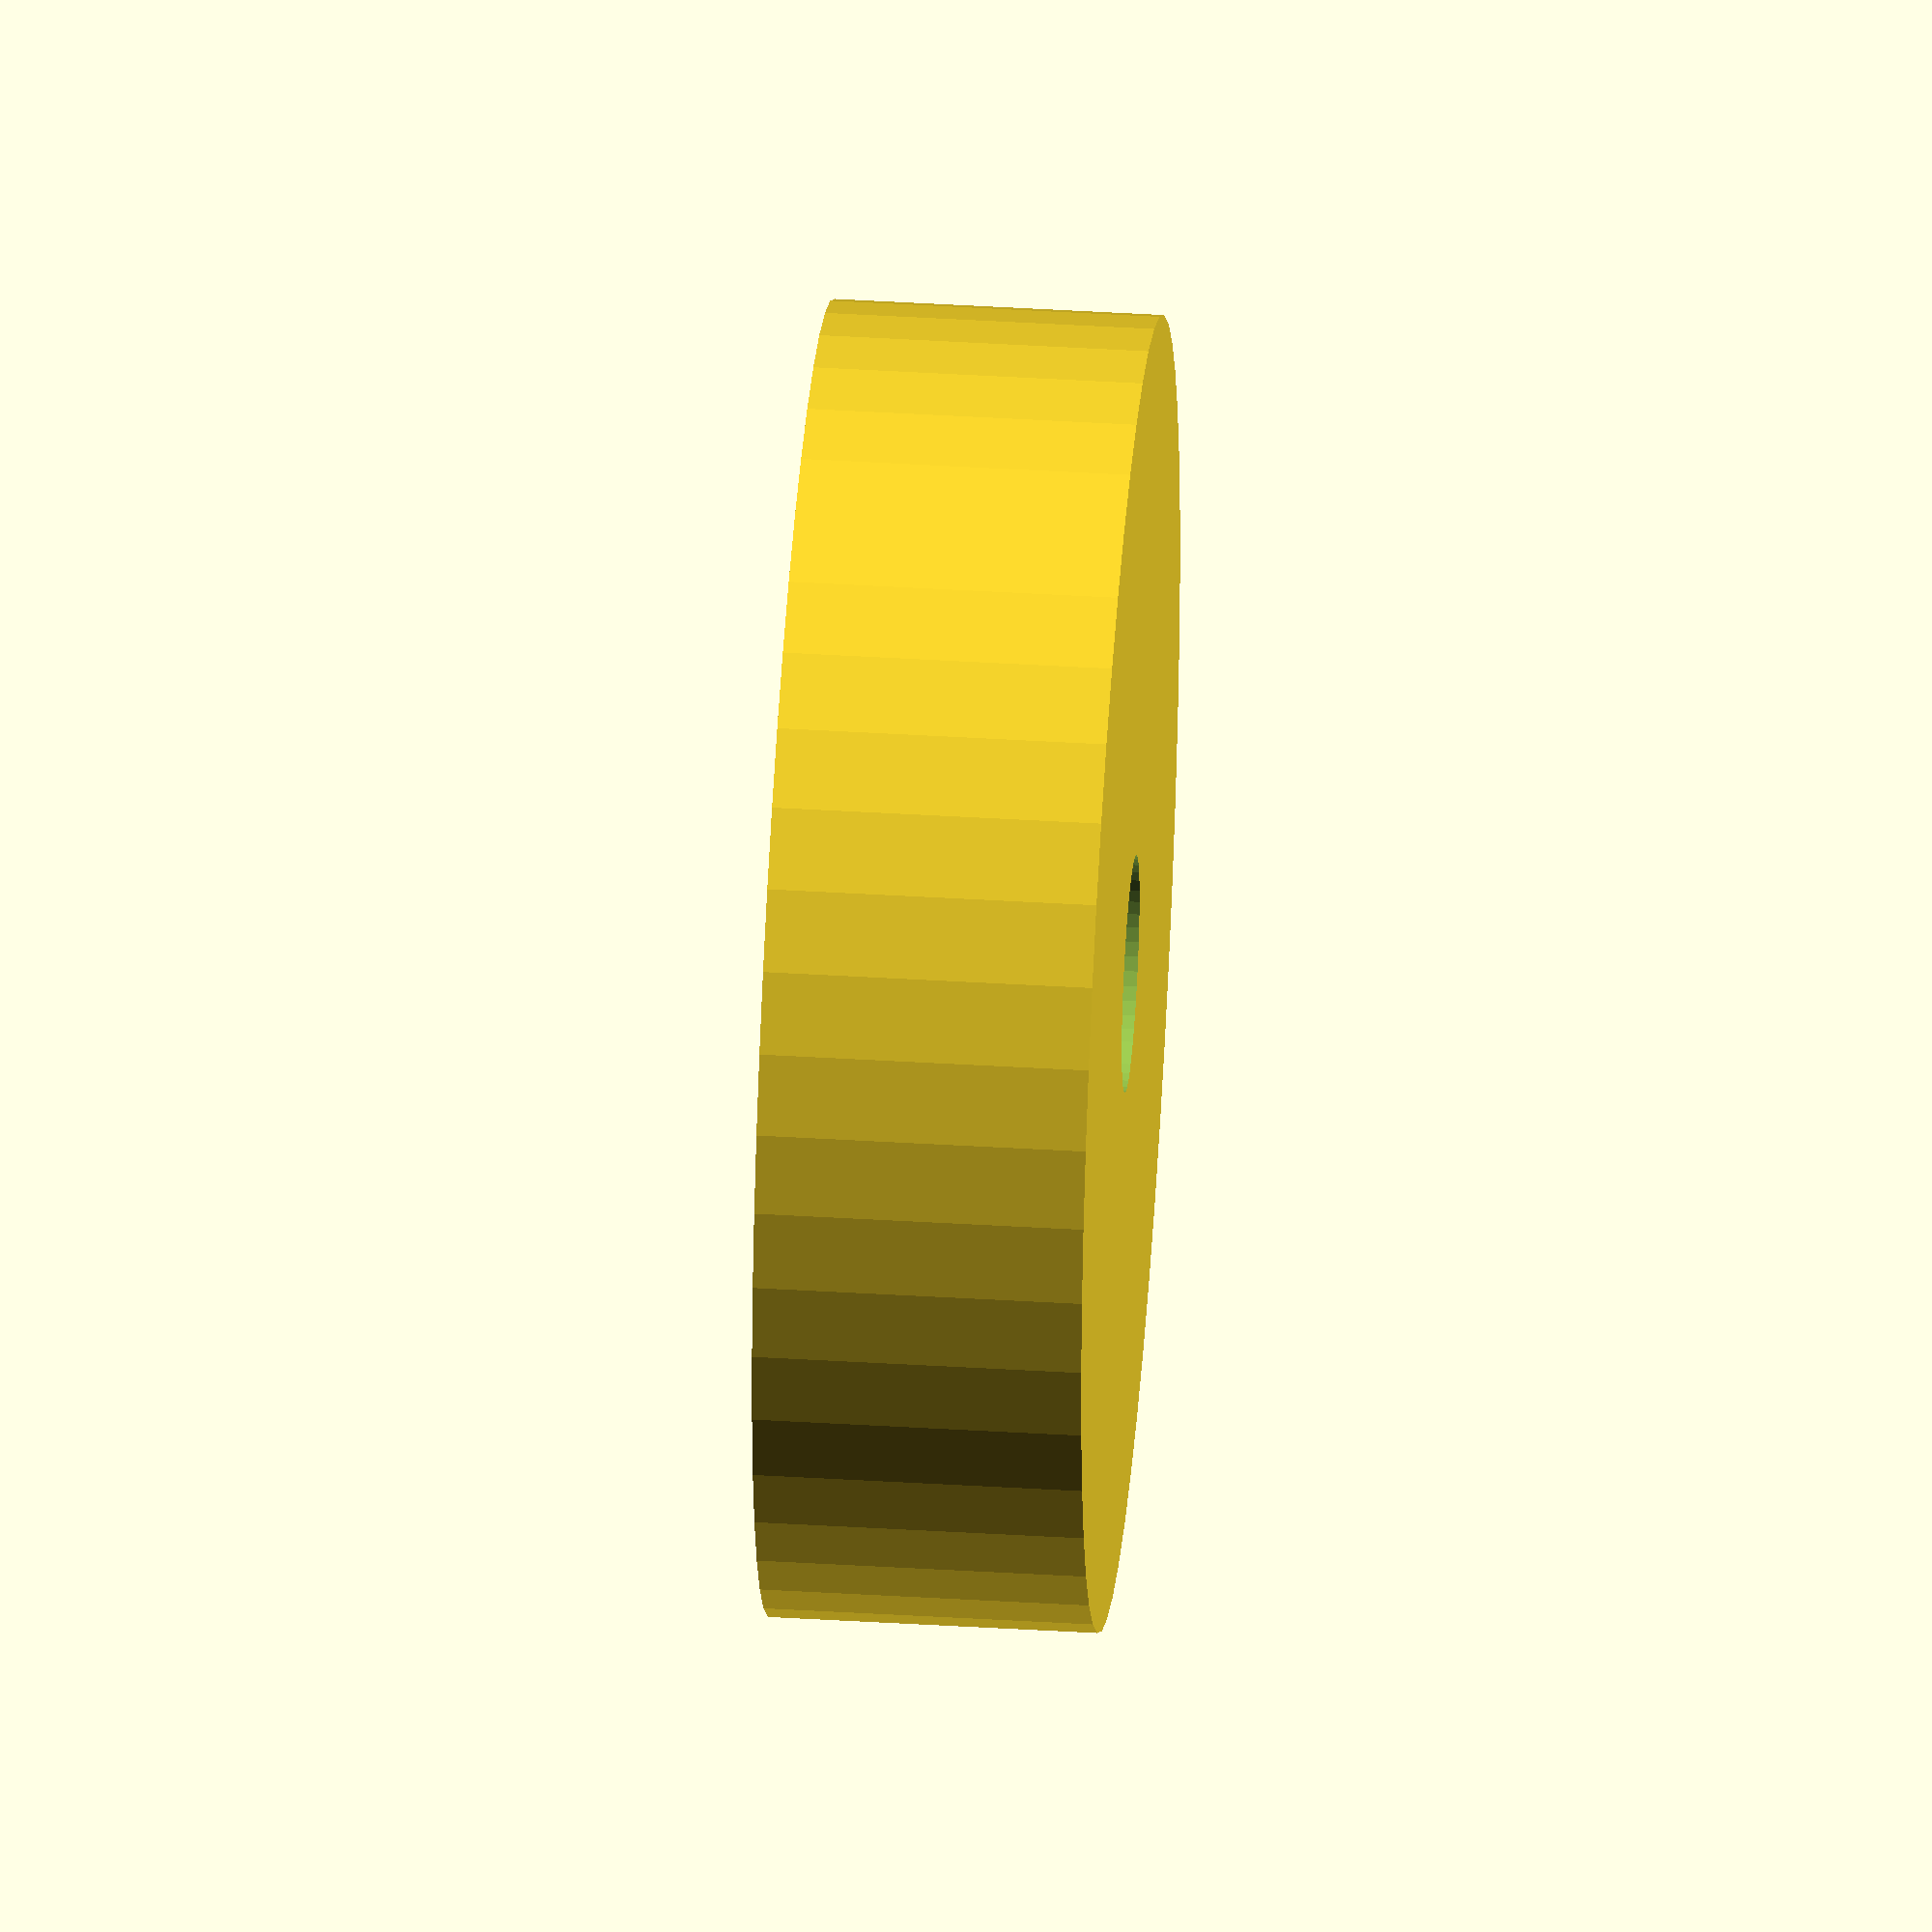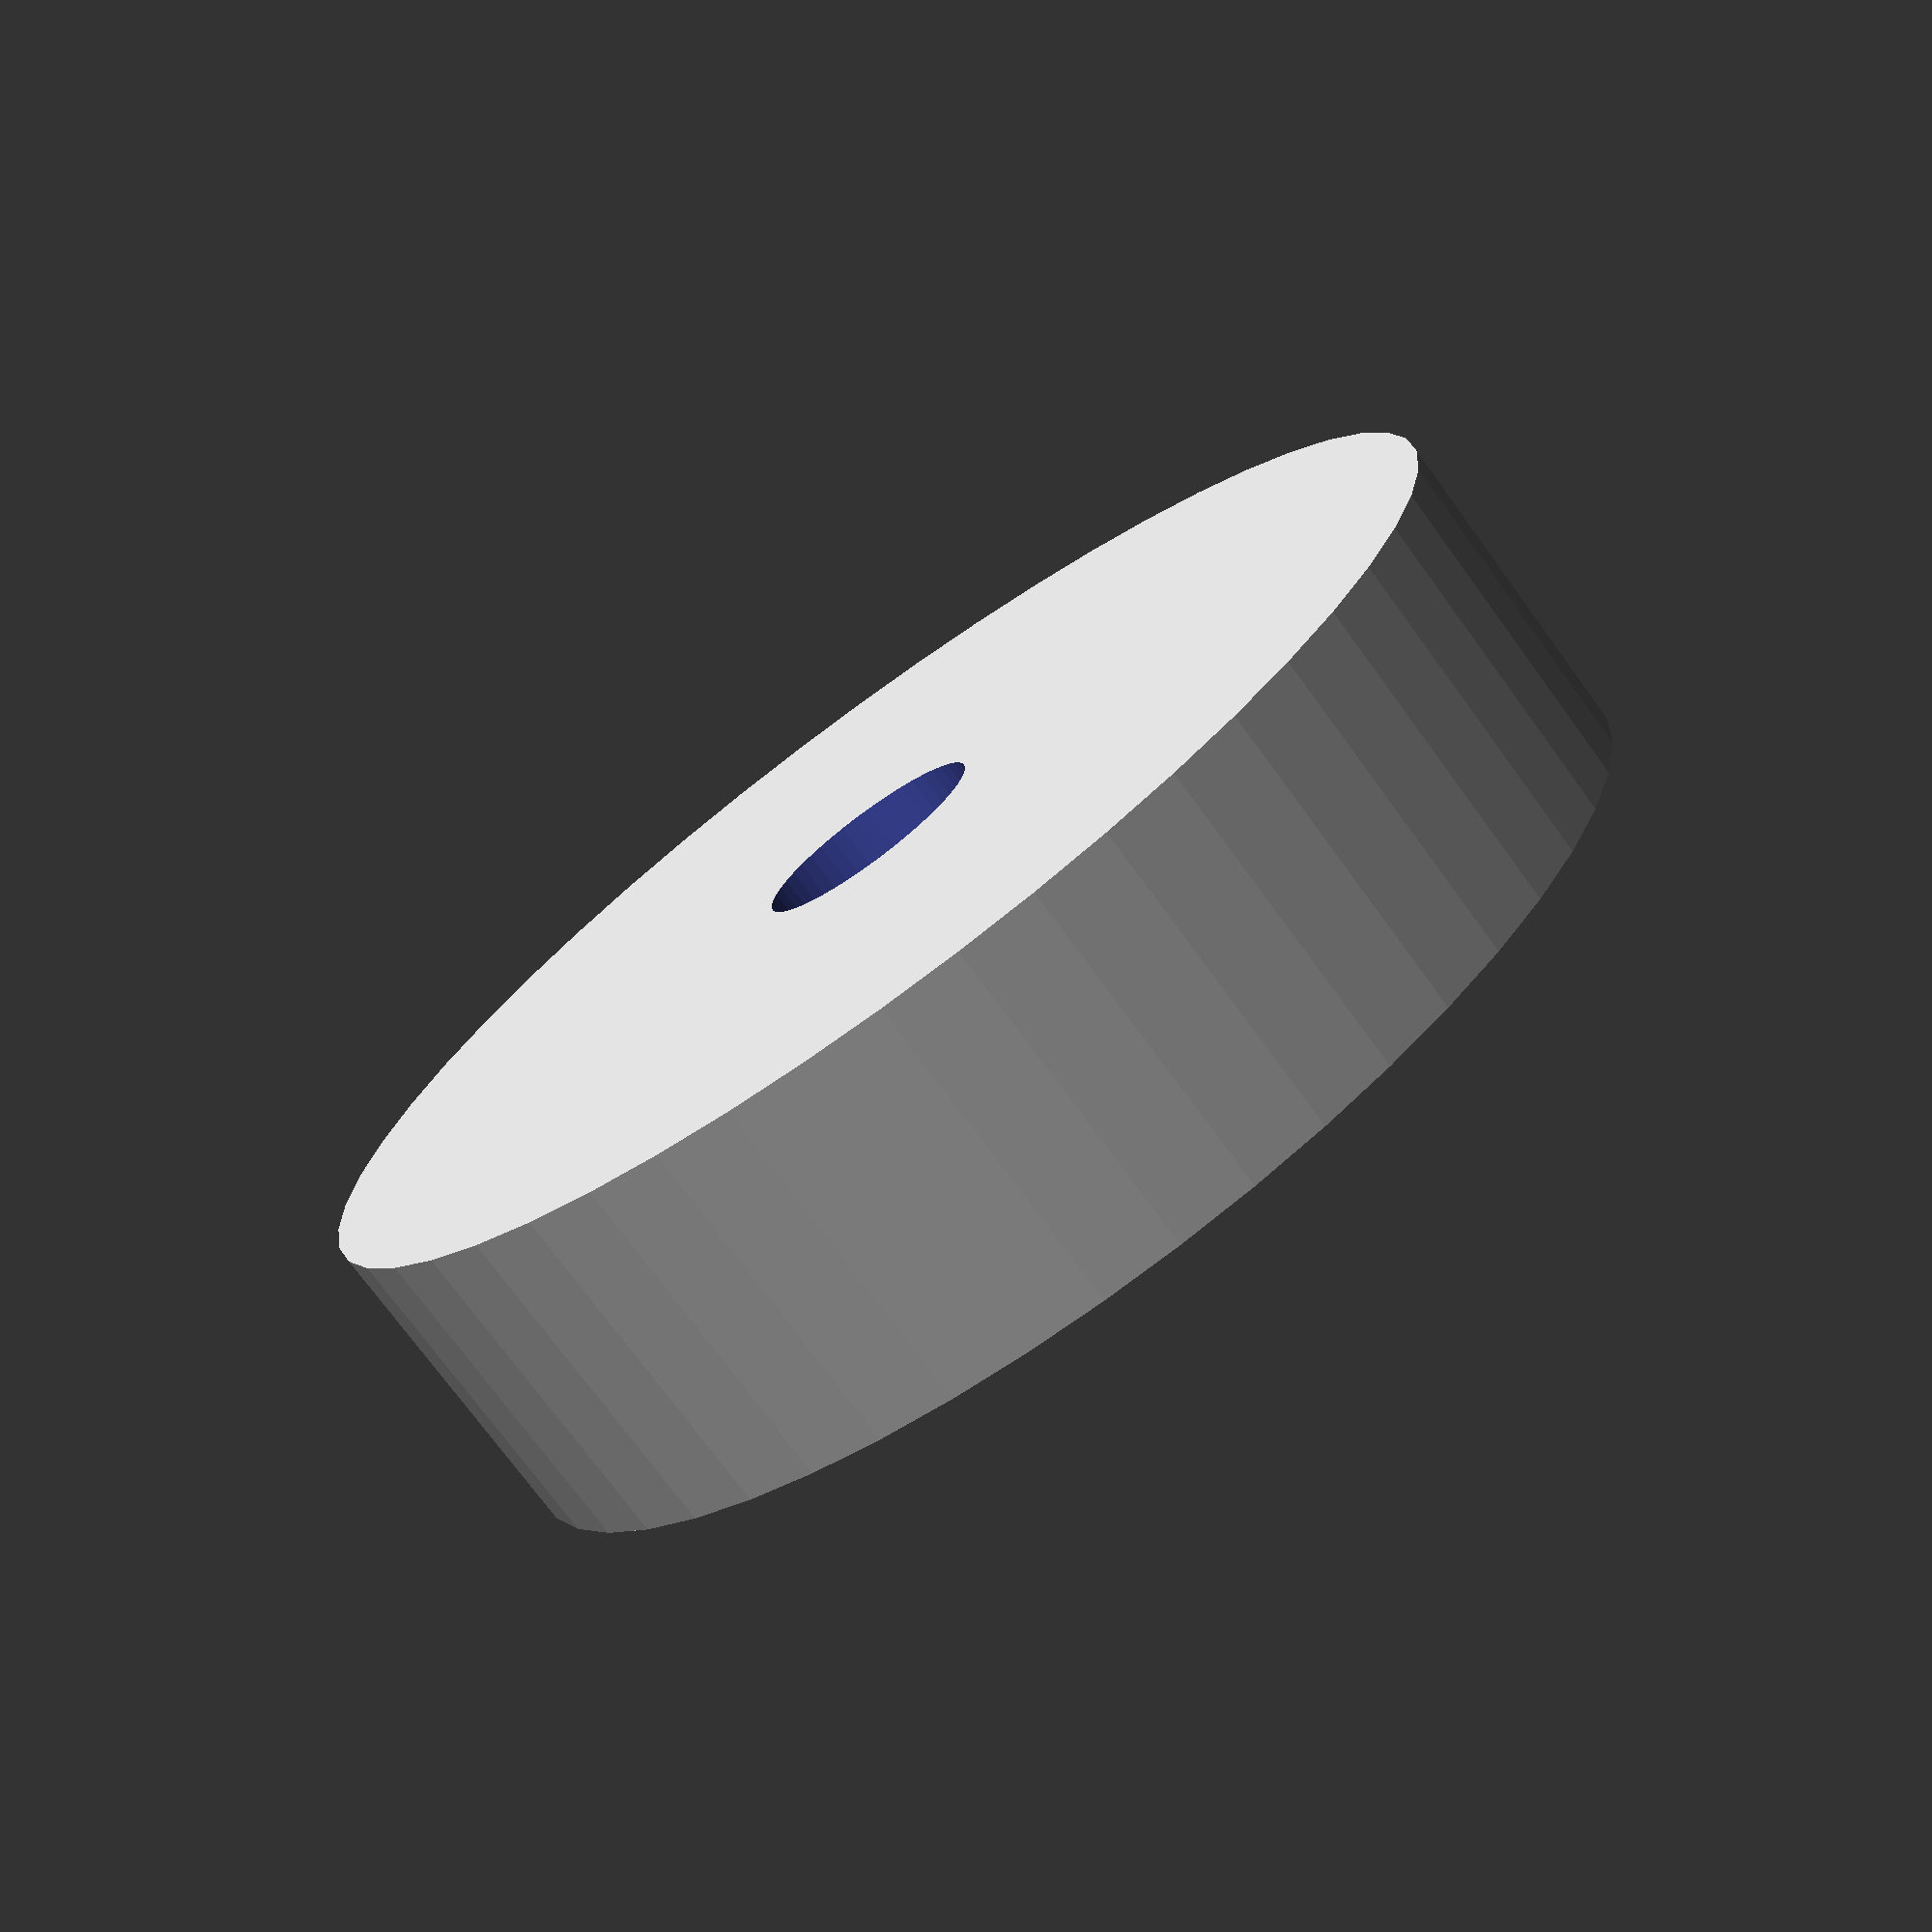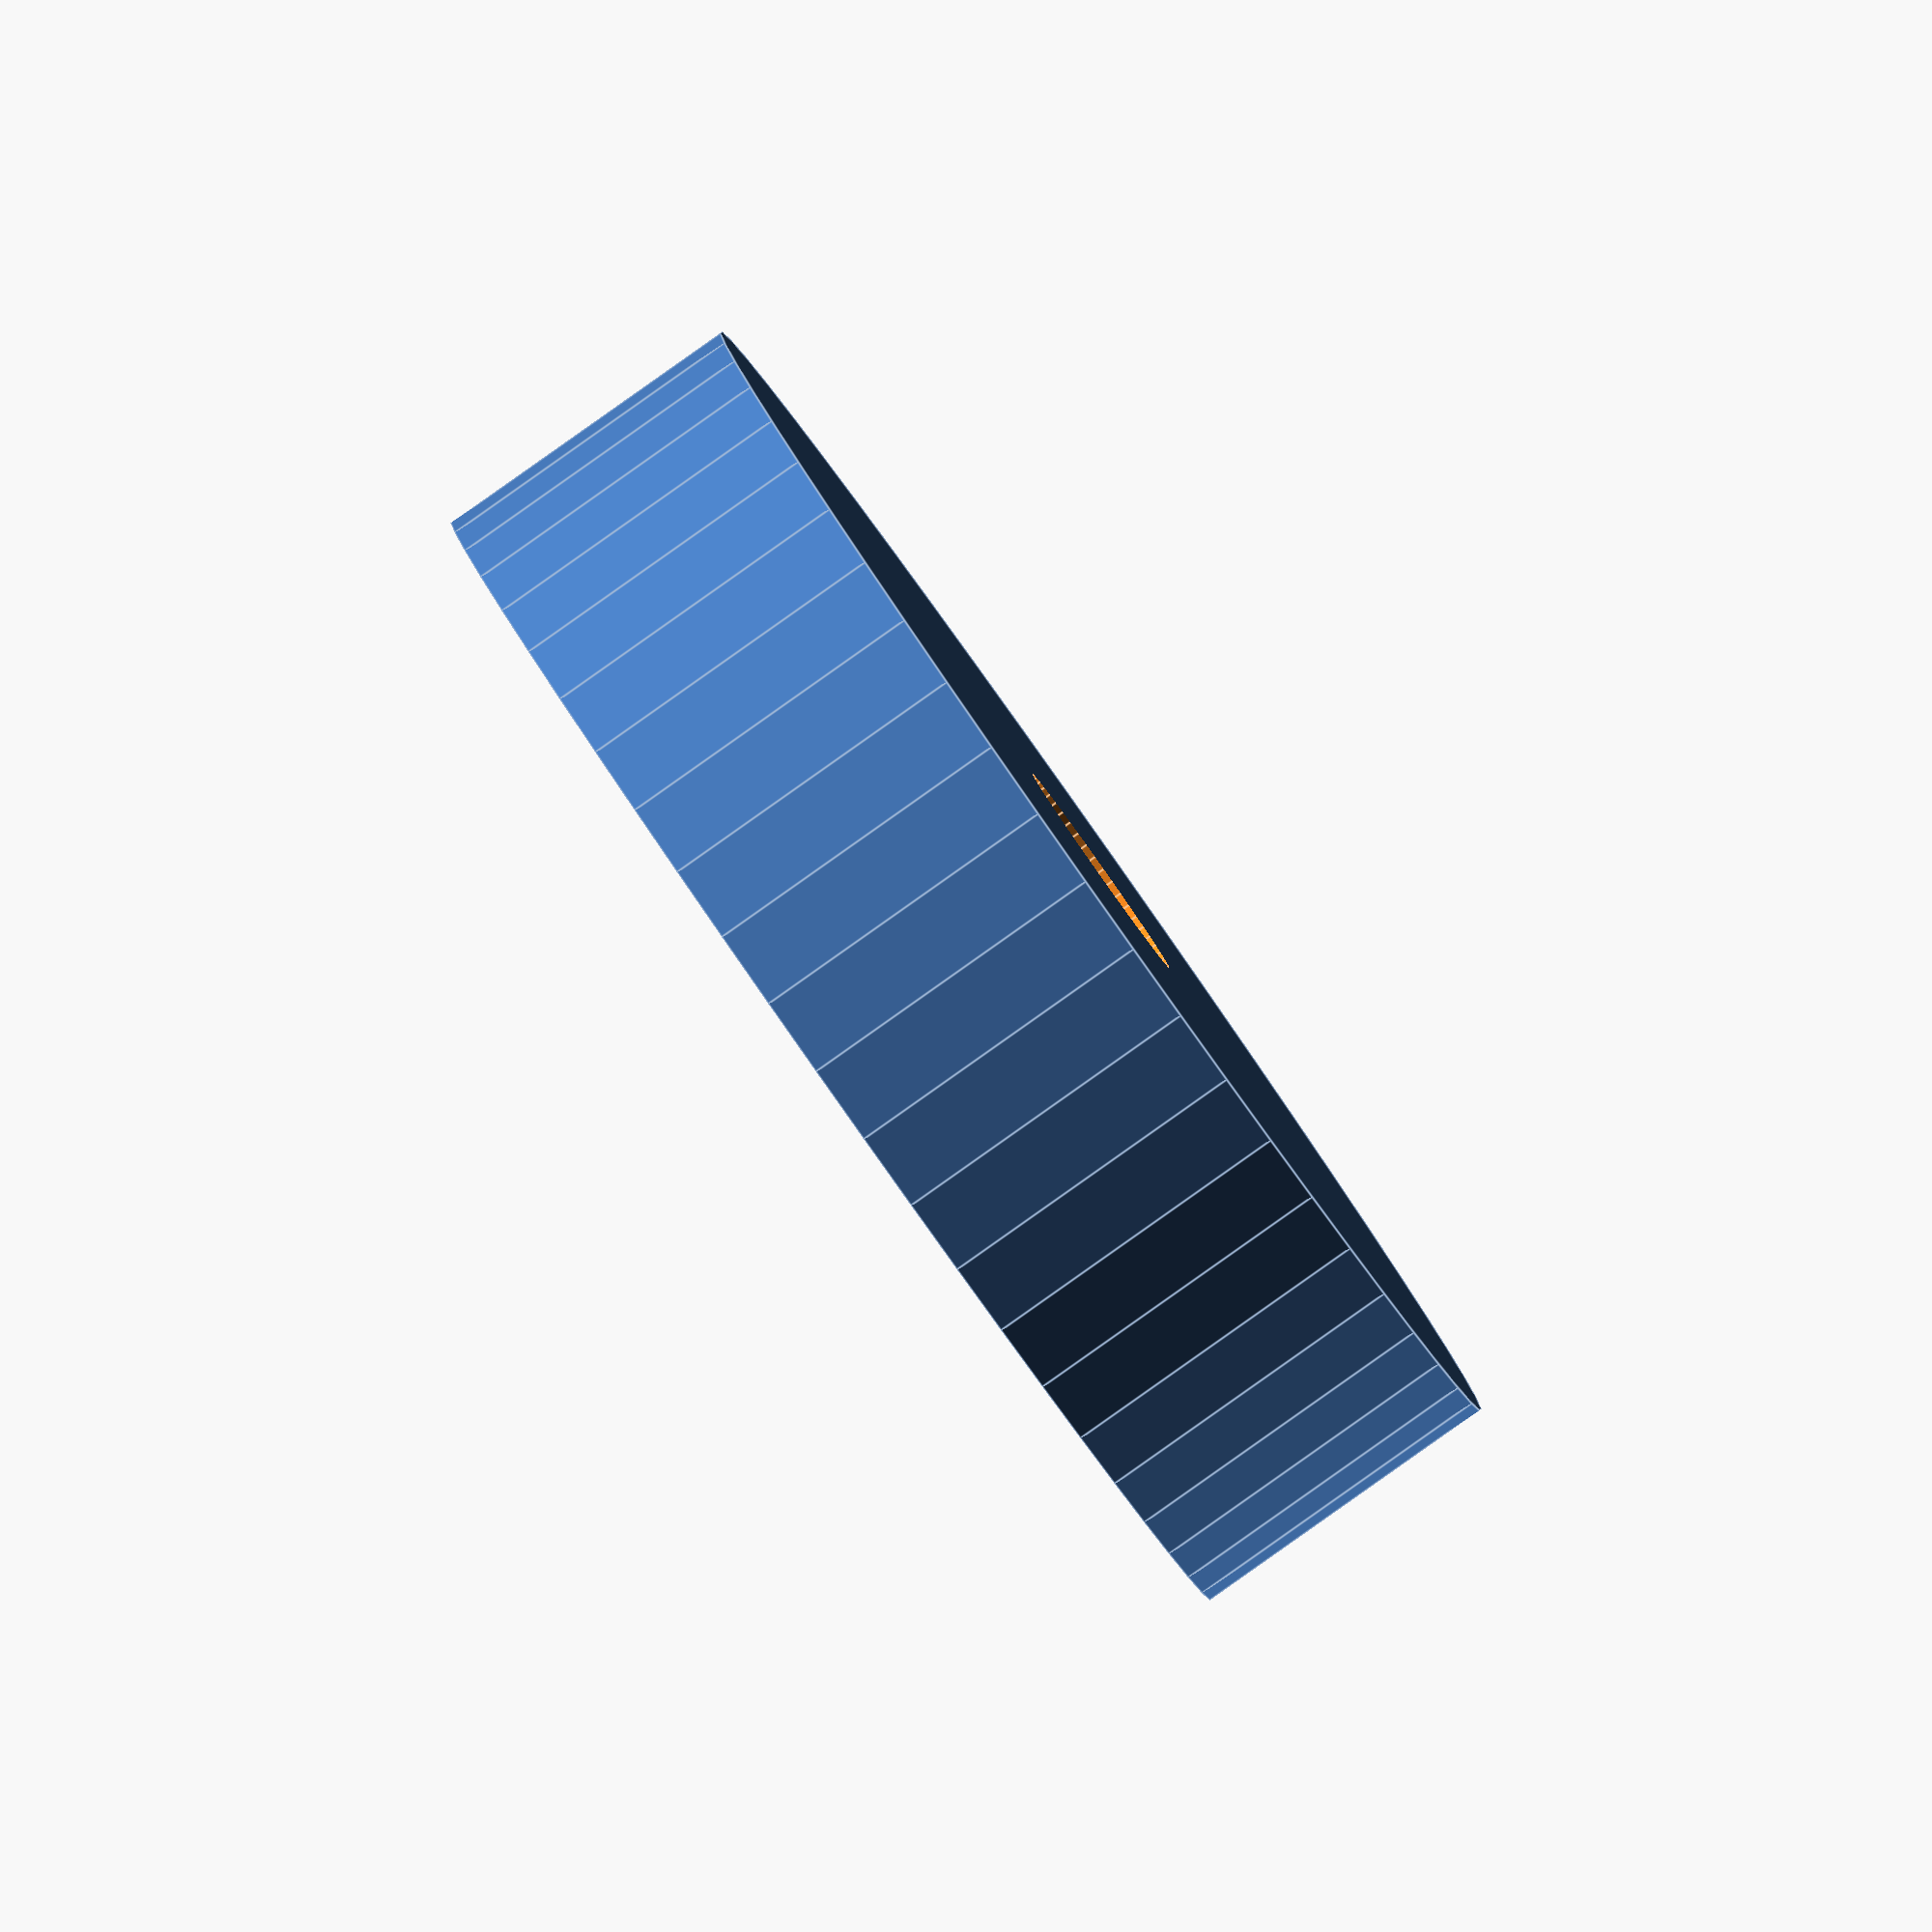
<openscad>
$fn = 50;


difference() {
	union() {
		translate(v = [0, 0, -4.5000000000]) {
			cylinder(h = 9, r = 18.0000000000);
		}
	}
	union() {
		translate(v = [0, 0, -100.0000000000]) {
			cylinder(h = 200, r = 3.2500000000);
		}
	}
}
</openscad>
<views>
elev=139.5 azim=32.0 roll=265.7 proj=o view=solid
elev=74.0 azim=267.4 roll=36.1 proj=p view=solid
elev=267.2 azim=325.3 roll=54.8 proj=o view=edges
</views>
